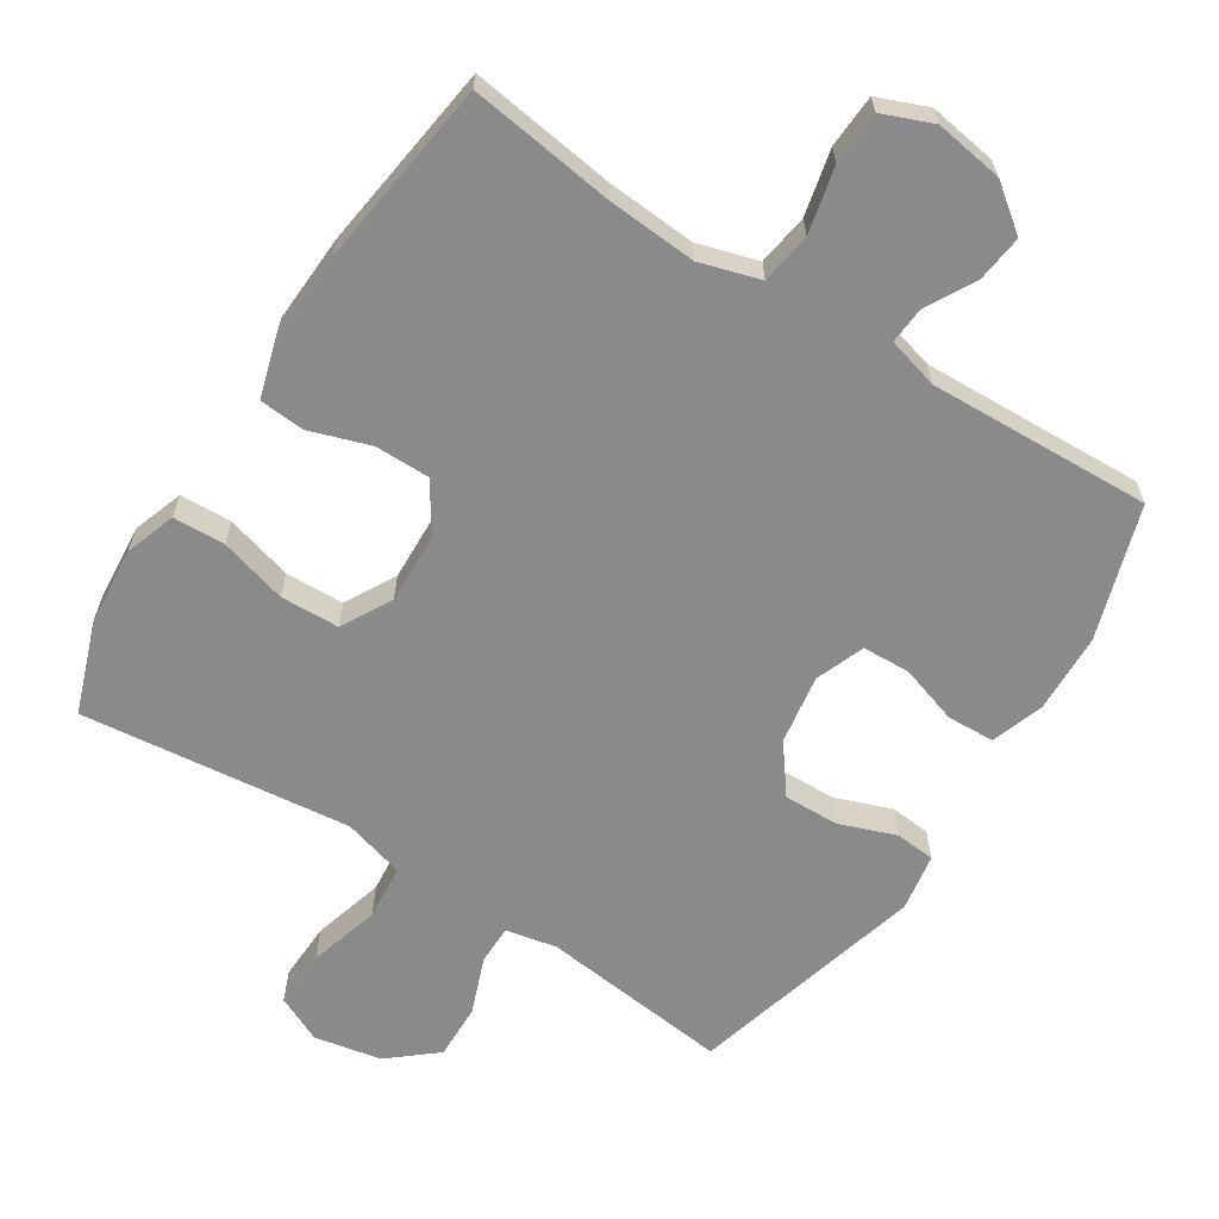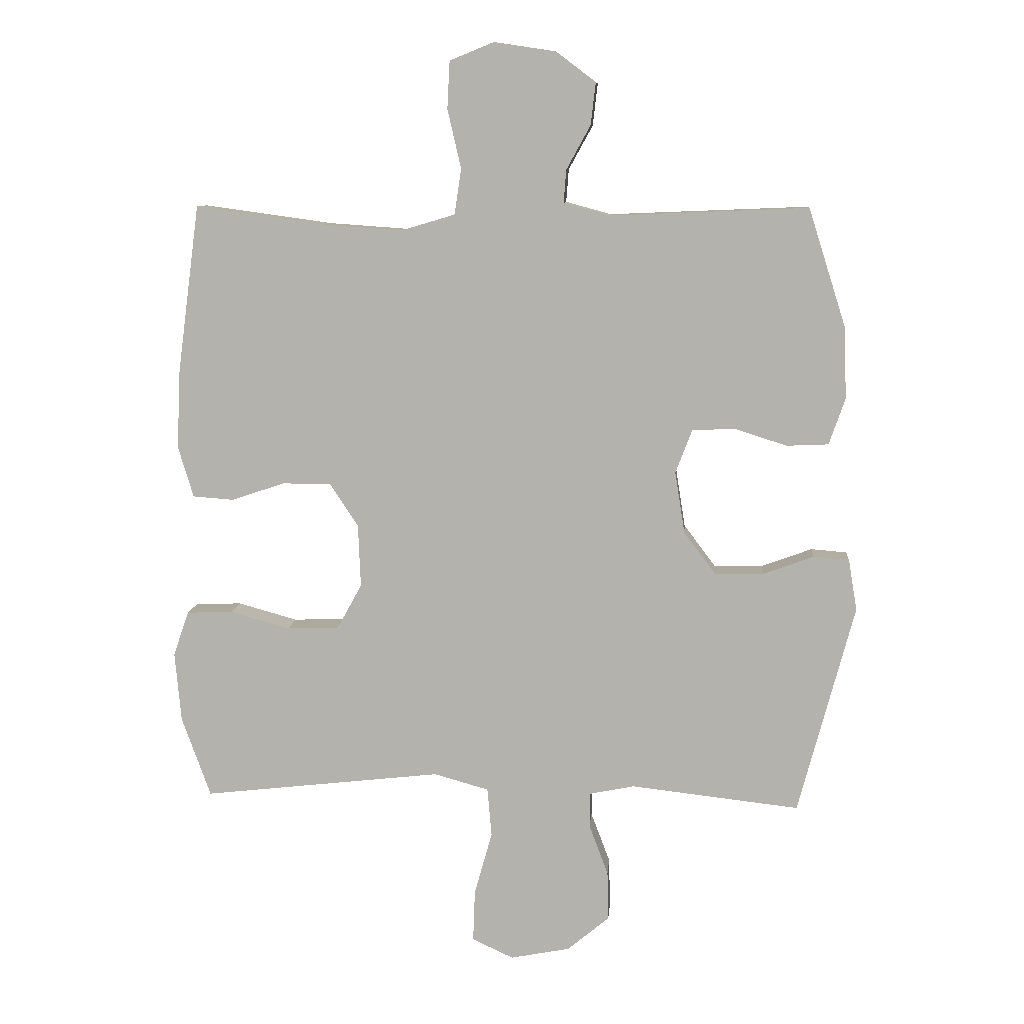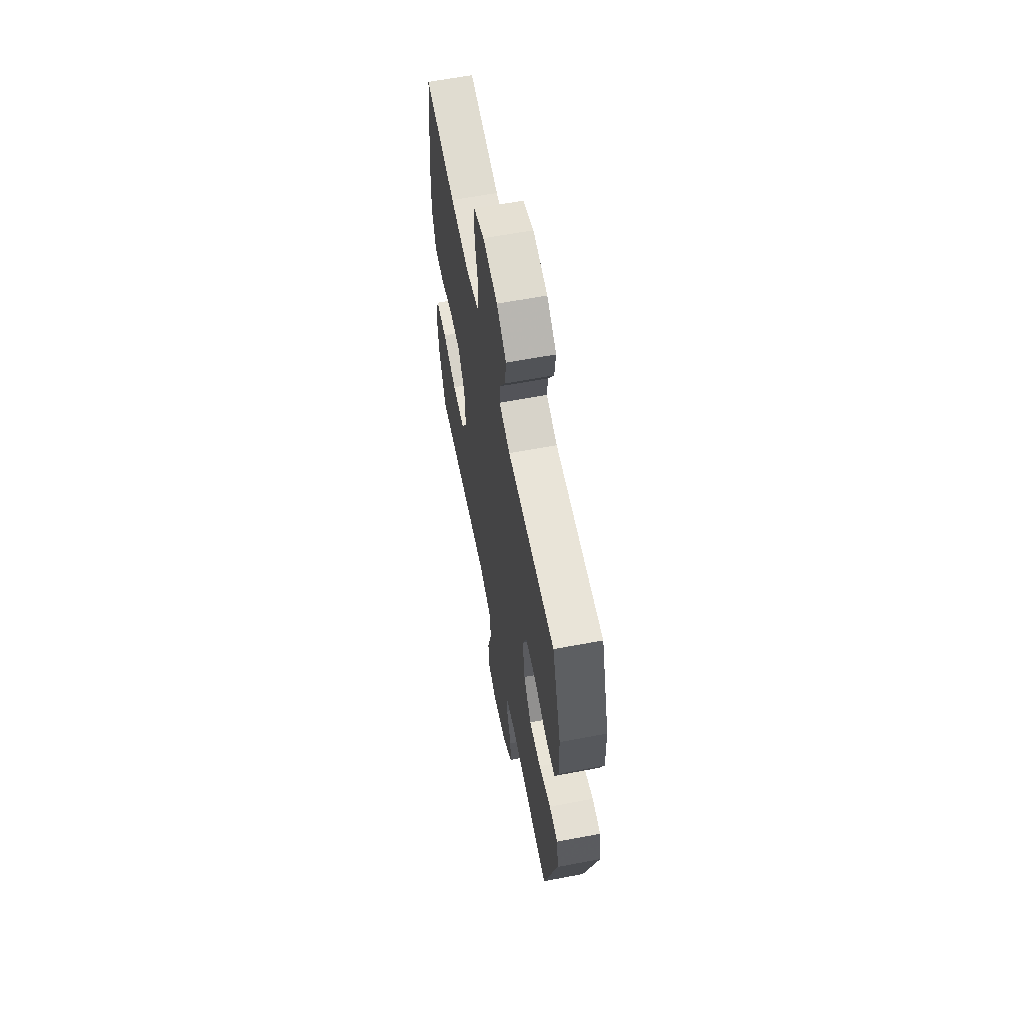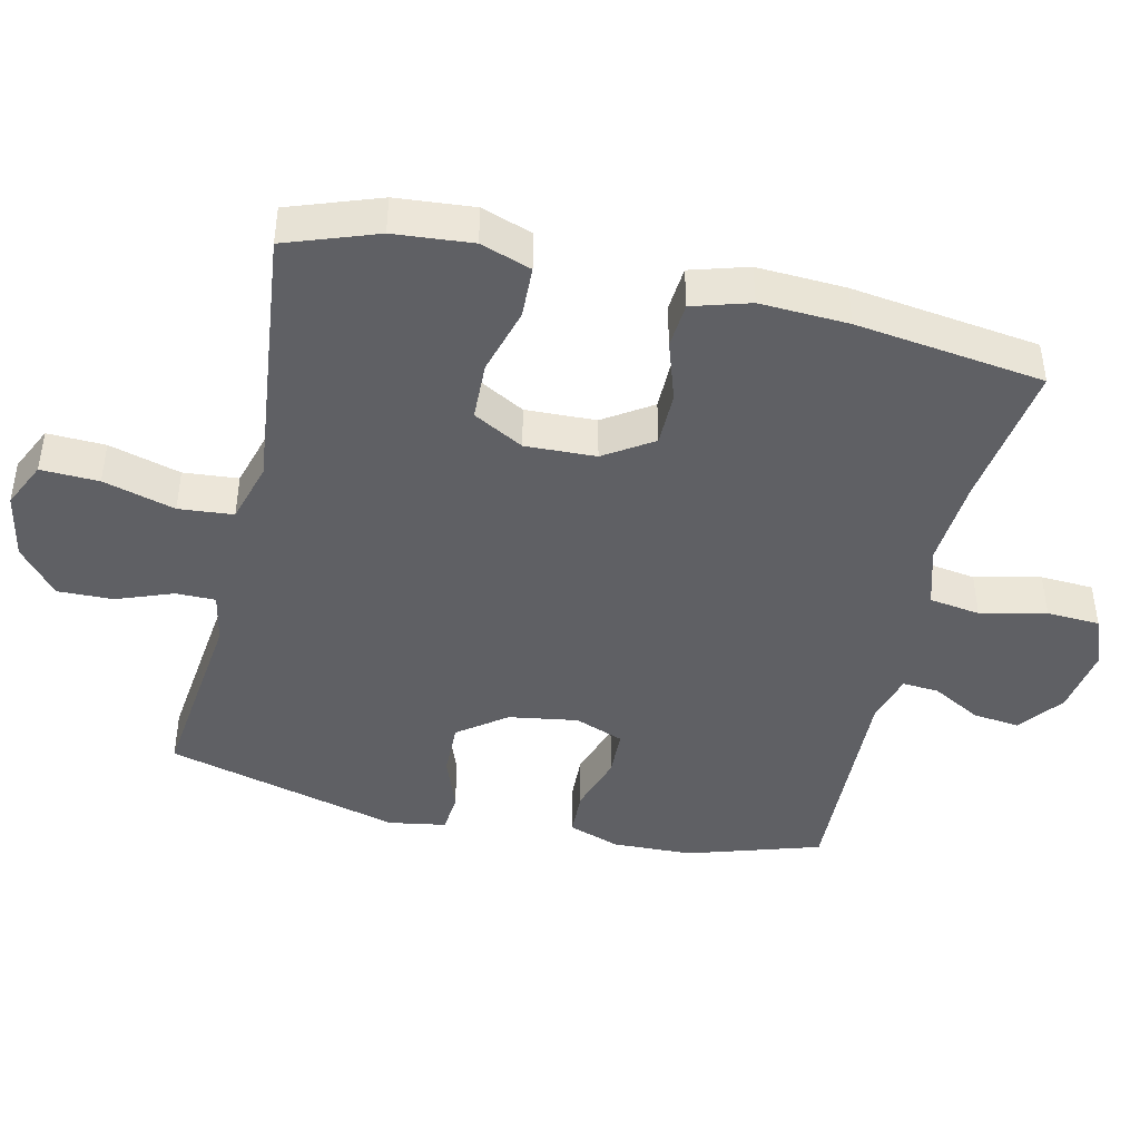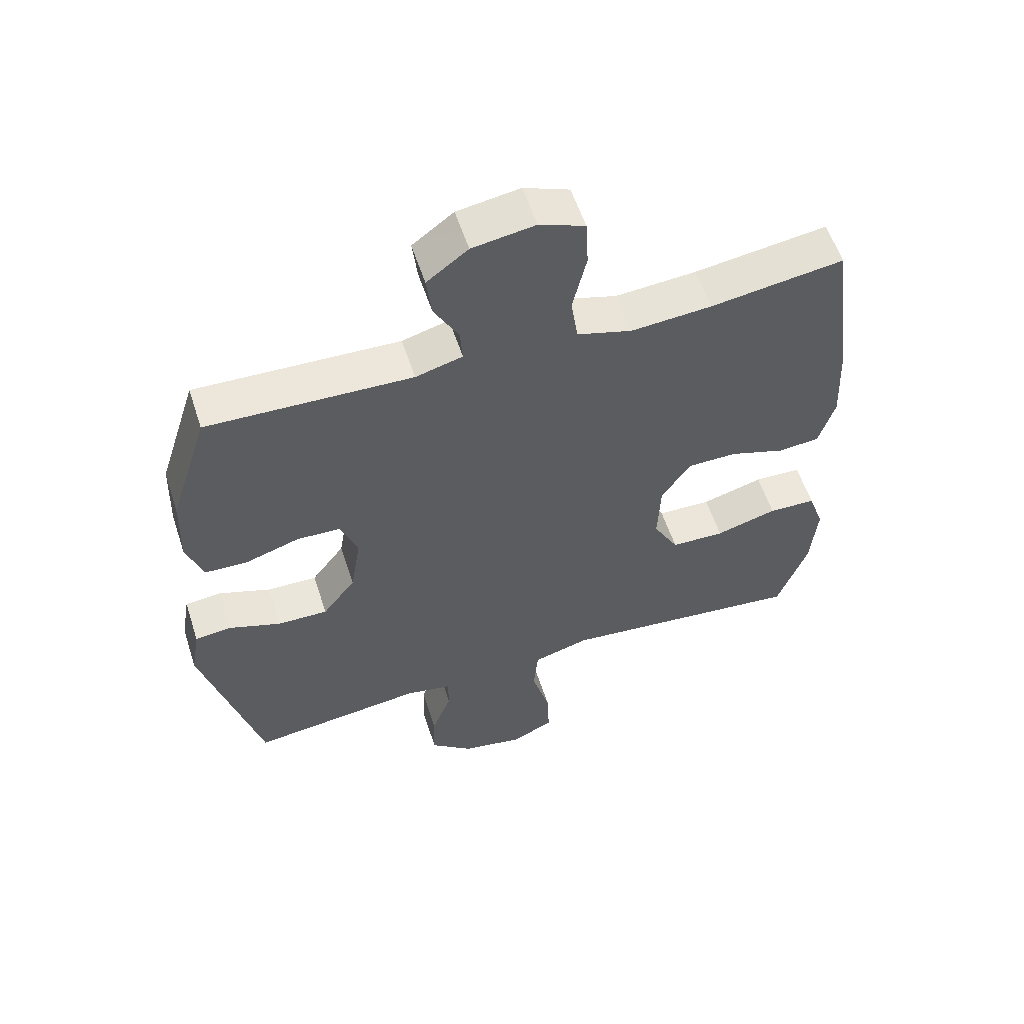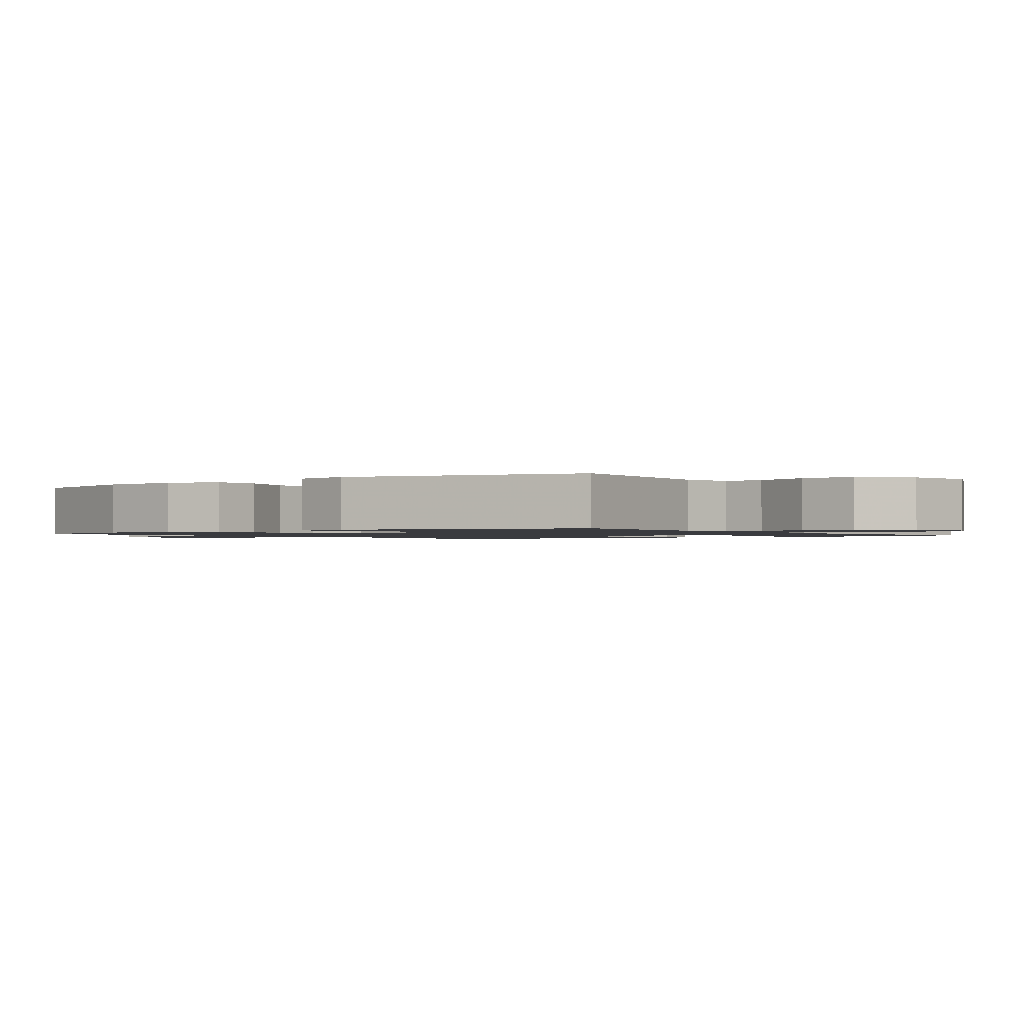
<metadata>
{"format":"obj","ext":"obj","renderer":"f3d","projection":"perspective","resolution":1024,"background":"white","views":[{"elev":-63.6,"azim":-32.6,"up":"+Y"},{"elev":9.4,"azim":4.8,"up":"+Z"},{"elev":62.2,"azim":79.1,"up":"+Z"},{"elev":-43.6,"azim":-103.1,"up":"+Y"},{"elev":57.2,"azim":162.0,"up":"+Z"},{"elev":-1.2,"azim":127.1,"up":"+Y"}]}
</metadata>
<code>
v -0.5 0.07 0.5
v -0.289 0.07 0.471
v -0.161 0.07 0.462
v -0.074 0.07 0.488
v -0.063 0.07 0.562
v -0.085 0.07 0.657
v -0.081 0.07 0.734
v -0.009 0.07 0.763
v 0.09 0.07 0.748
v 0.155 0.07 0.699
v 0.147 0.07 0.631
v 0.108 0.07 0.56
v 0.104 0.07 0.507
v 0.178 0.07 0.487
v 0.5 0.07 0.5
v 0.561 0.07 0.308
v 0.565 0.07 0.192
v 0.539 0.07 0.117
v 0.471 0.07 0.114
v 0.386 0.07 0.141
v 0.317 0.07 0.138
v 0.29 0.07 0.067
v 0.306 0.07 -0.033
v 0.358 0.07 -0.102
v 0.437 0.07 -0.1
v 0.519 0.07 -0.07
v 0.577 0.07 -0.075
v 0.591 0.07 -0.158
v 0.5 0.07 -0.5
v 0.34 0.07 -0.482
v 0.226 0.07 -0.469
v 0.152 0.07 -0.484
v 0.152 0.07 -0.541
v 0.183 0.07 -0.623
v 0.185 0.07 -0.703
v 0.117 0.07 -0.76
v 0.02 0.07 -0.779
v -0.047 0.07 -0.748
v -0.044 0.07 -0.664
v -0.015 0.07 -0.56
v -0.022 0.07 -0.481
v -0.111 0.07 -0.456
v -0.244 0.07 -0.471
v -0.5 0.07 -0.5
v -0.547 0.07 -0.369
v -0.557 0.07 -0.256
v -0.532 0.07 -0.183
v -0.457 0.07 -0.18
v -0.36 0.07 -0.207
v -0.275 0.07 -0.204
v -0.235 0.07 -0.131
v -0.239 0.07 -0.029
v -0.285 0.07 0.041
v -0.364 0.07 0.041
v -0.451 0.07 0.012
v -0.517 0.07 0.017
v -0.542 0.07 0.1
v -0.536 0.07 0.228
v -0.5 0 0.5
v -0.289 0 0.471
v -0.161 0 0.462
v -0.074 0 0.488
v -0.063 0 0.562
v -0.085 0 0.657
v -0.081 0 0.734
v -0.009 0 0.763
v 0.09 0 0.748
v 0.155 0 0.699
v 0.147 0 0.631
v 0.108 0 0.56
v 0.104 0 0.507
v 0.178 0 0.487
v 0.5 0 0.5
v 0.561 0 0.308
v 0.565 0 0.192
v 0.539 0 0.117
v 0.471 0 0.114
v 0.386 0 0.141
v 0.317 0 0.138
v 0.29 0 0.067
v 0.306 0 -0.033
v 0.358 0 -0.102
v 0.437 0 -0.1
v 0.519 0 -0.07
v 0.577 0 -0.075
v 0.591 0 -0.158
v 0.5 0 -0.5
v 0.34 0 -0.482
v 0.226 0 -0.469
v 0.152 0 -0.484
v 0.152 0 -0.541
v 0.183 0 -0.623
v 0.185 0 -0.703
v 0.117 0 -0.76
v 0.02 0 -0.779
v -0.047 0 -0.748
v -0.044 0 -0.664
v -0.015 0 -0.56
v -0.022 0 -0.481
v -0.111 0 -0.456
v -0.244 0 -0.471
v -0.5 0 -0.5
v -0.547 0 -0.369
v -0.557 0 -0.256
v -0.532 0 -0.183
v -0.457 0 -0.18
v -0.36 0 -0.207
v -0.275 0 -0.204
v -0.235 0 -0.131
v -0.239 0 -0.029
v -0.285 0 0.041
v -0.364 0 0.041
v -0.451 0 0.012
v -0.517 0 0.017
v -0.542 0 0.1
v -0.536 0 0.228
f 58 1 2
f 57 58 2
f 56 57 2
f 55 56 2
f 54 55 2
f 53 54 2 3
f 52 53 3 4
f 51 52 4
f 47 48 49
f 46 47 49
f 45 46 49
f 44 45 49
f 43 44 49
f 42 43 49 50
f 41 42 50 51
f 38 39 40
f 37 38 40
f 36 37 40
f 35 36 40
f 34 35 40
f 33 34 40
f 32 33 40 41
f 41 51 4
f 32 41 4
f 31 32 4
f 29 30 31
f 28 29 31
f 27 28 31
f 26 27 31
f 25 26 31
f 18 19 20
f 17 18 20
f 16 17 20
f 15 16 20
f 14 15 20
f 13 14 20 21
f 10 11 12
f 9 10 12
f 8 9 12
f 7 8 12
f 6 7 12
f 5 6 12
f 5 12 13
f 13 21 22
f 5 13 22
f 4 5 22
f 24 25 31
f 23 24 31
f 4 22 23 31
f 60 59 116
f 60 116 115
f 60 115 114
f 60 114 113
f 60 113 112
f 61 60 112 111
f 62 61 111 110
f 62 110 109
f 107 106 105
f 107 105 104
f 107 104 103
f 107 103 102
f 107 102 101
f 108 107 101 100
f 109 108 100 99
f 98 97 96
f 98 96 95
f 98 95 94
f 98 94 93
f 98 93 92
f 98 92 91
f 99 98 91 90
f 62 109 99
f 62 99 90
f 62 90 89
f 89 88 87
f 89 87 86
f 89 86 85
f 89 85 84
f 89 84 83
f 78 77 76
f 78 76 75
f 78 75 74
f 78 74 73
f 78 73 72
f 79 78 72 71
f 70 69 68
f 70 68 67
f 70 67 66
f 70 66 65
f 70 65 64
f 70 64 63
f 71 70 63
f 80 79 71
f 80 71 63
f 80 63 62
f 89 83 82
f 89 82 81
f 89 81 80 62
f 1 59 60 2
f 2 60 61 3
f 3 61 62 4
f 4 62 63 5
f 5 63 64 6
f 6 64 65 7
f 7 65 66 8
f 8 66 67 9
f 9 67 68 10
f 10 68 69 11
f 11 69 70 12
f 12 70 71 13
f 13 71 72 14
f 14 72 73 15
f 15 73 74 16
f 16 74 75 17
f 17 75 76 18
f 18 76 77 19
f 19 77 78 20
f 20 78 79 21
f 21 79 80 22
f 22 80 81 23
f 23 81 82 24
f 24 82 83 25
f 25 83 84 26
f 26 84 85 27
f 27 85 86 28
f 28 86 87 29
f 29 87 88 30
f 30 88 89 31
f 31 89 90 32
f 32 90 91 33
f 33 91 92 34
f 34 92 93 35
f 35 93 94 36
f 36 94 95 37
f 37 95 96 38
f 38 96 97 39
f 39 97 98 40
f 40 98 99 41
f 41 99 100 42
f 42 100 101 43
f 43 101 102 44
f 44 102 103 45
f 45 103 104 46
f 46 104 105 47
f 47 105 106 48
f 48 106 107 49
f 49 107 108 50
f 50 108 109 51
f 51 109 110 52
f 52 110 111 53
f 53 111 112 54
f 54 112 113 55
f 55 113 114 56
f 56 114 115 57
f 57 115 116 58
f 58 116 59 1

</code>
